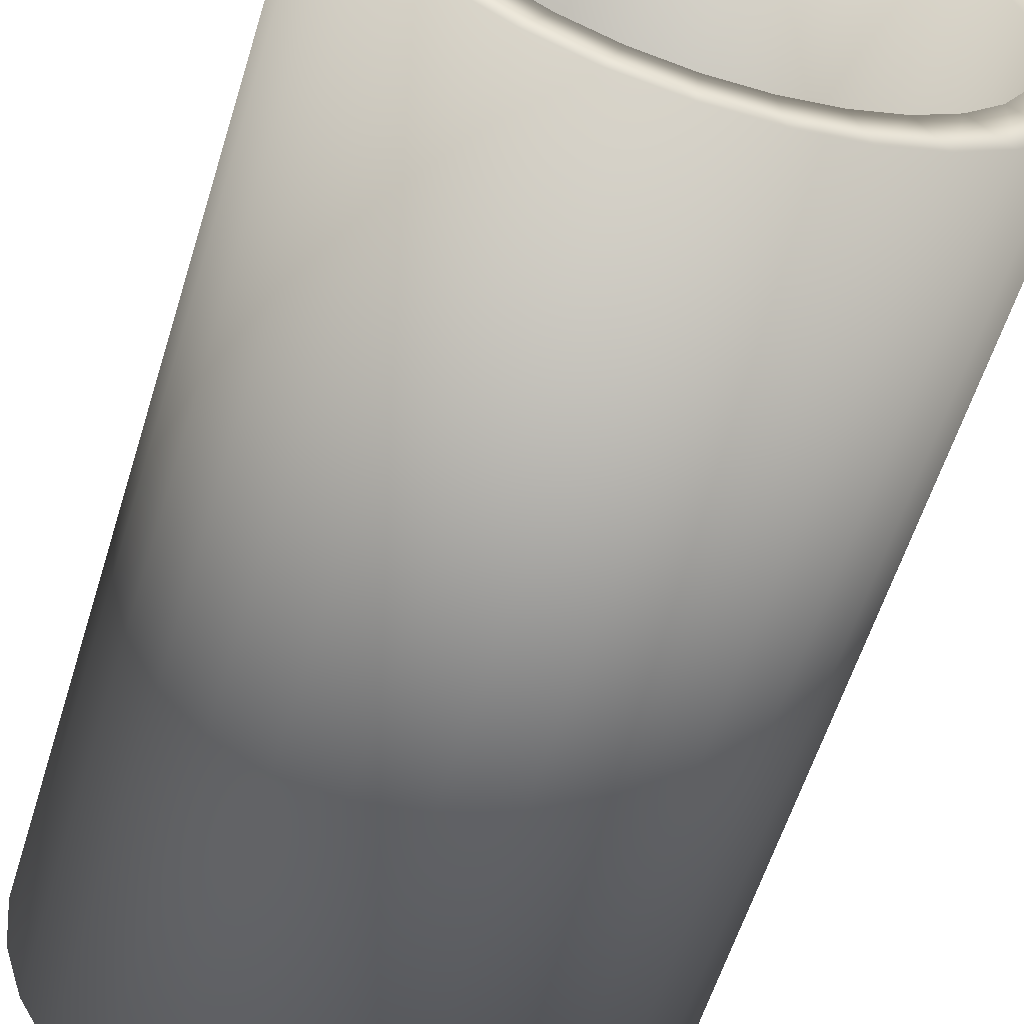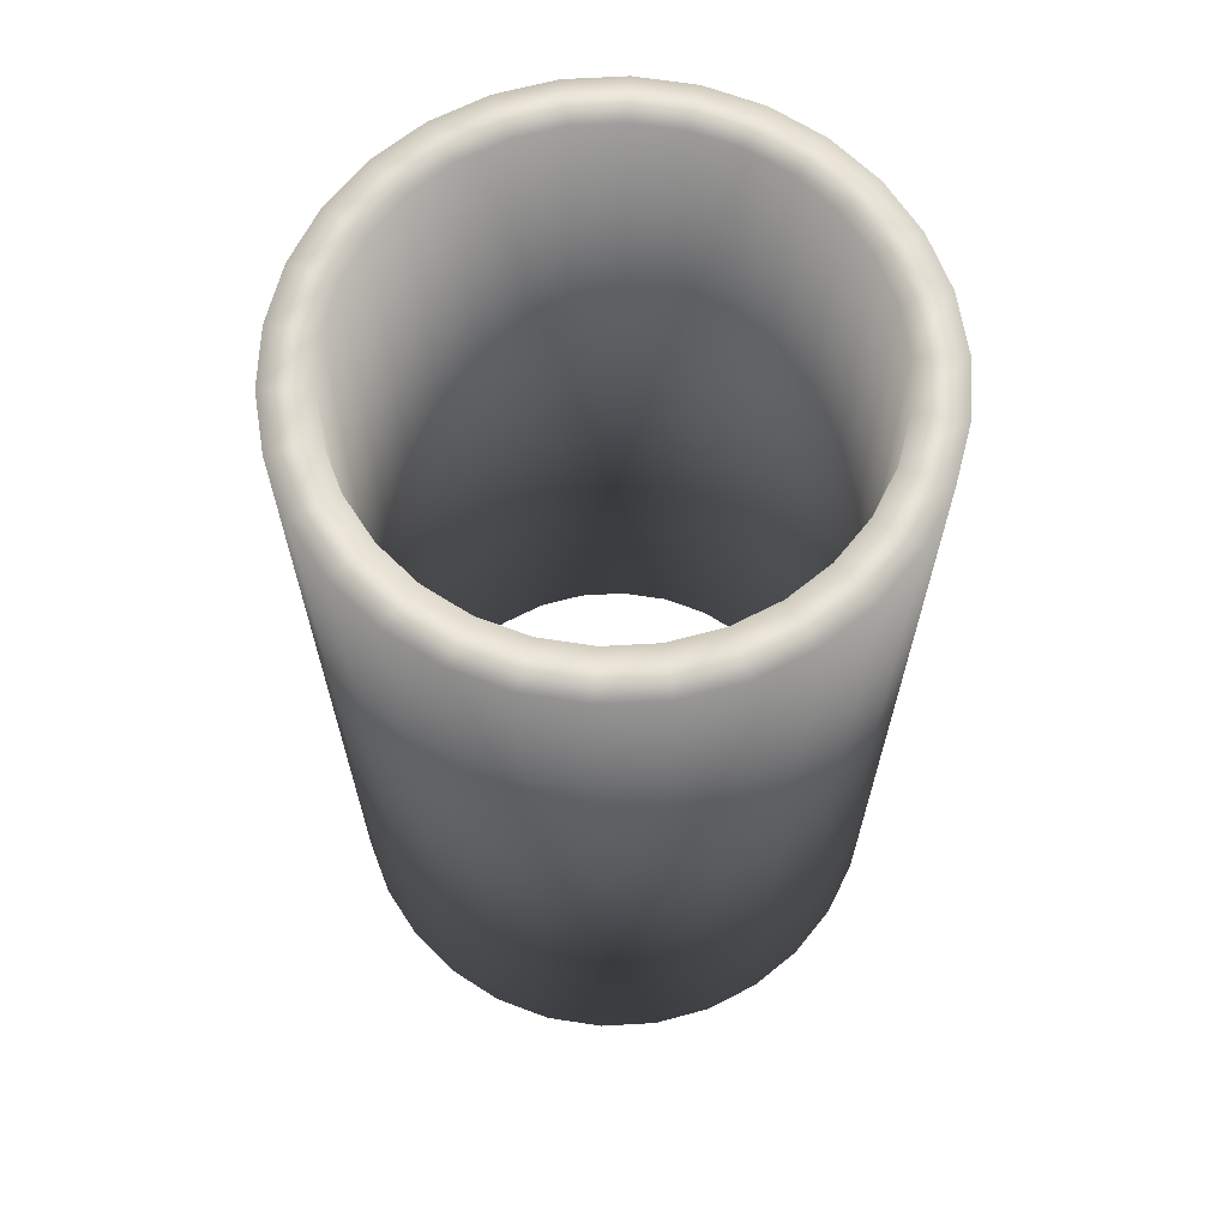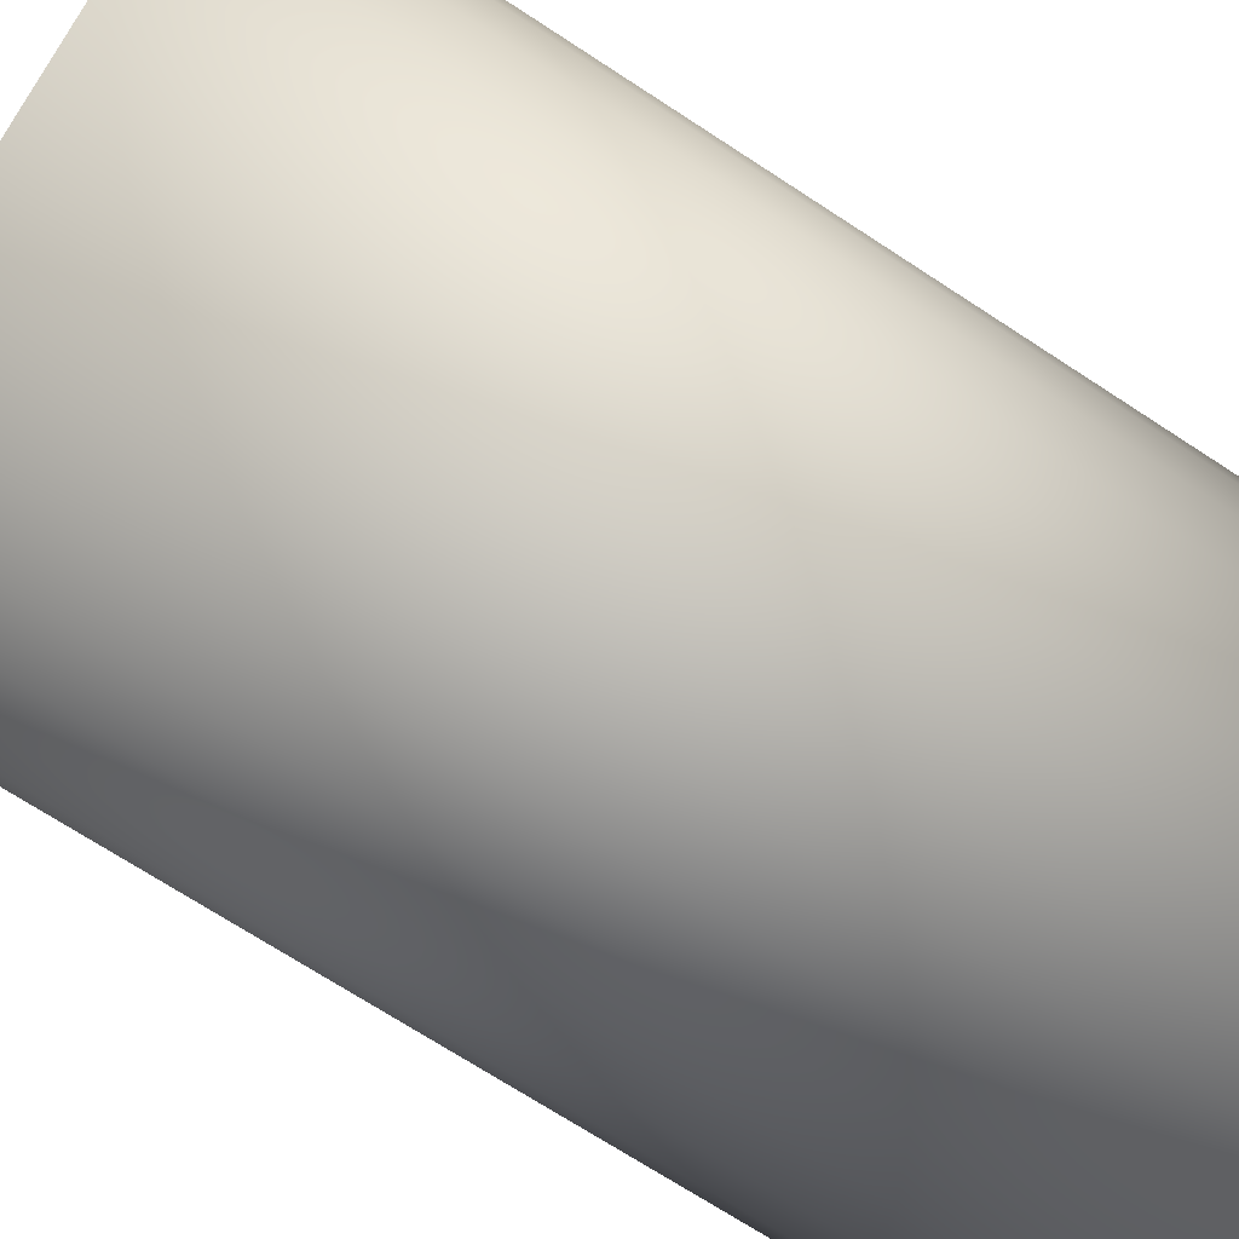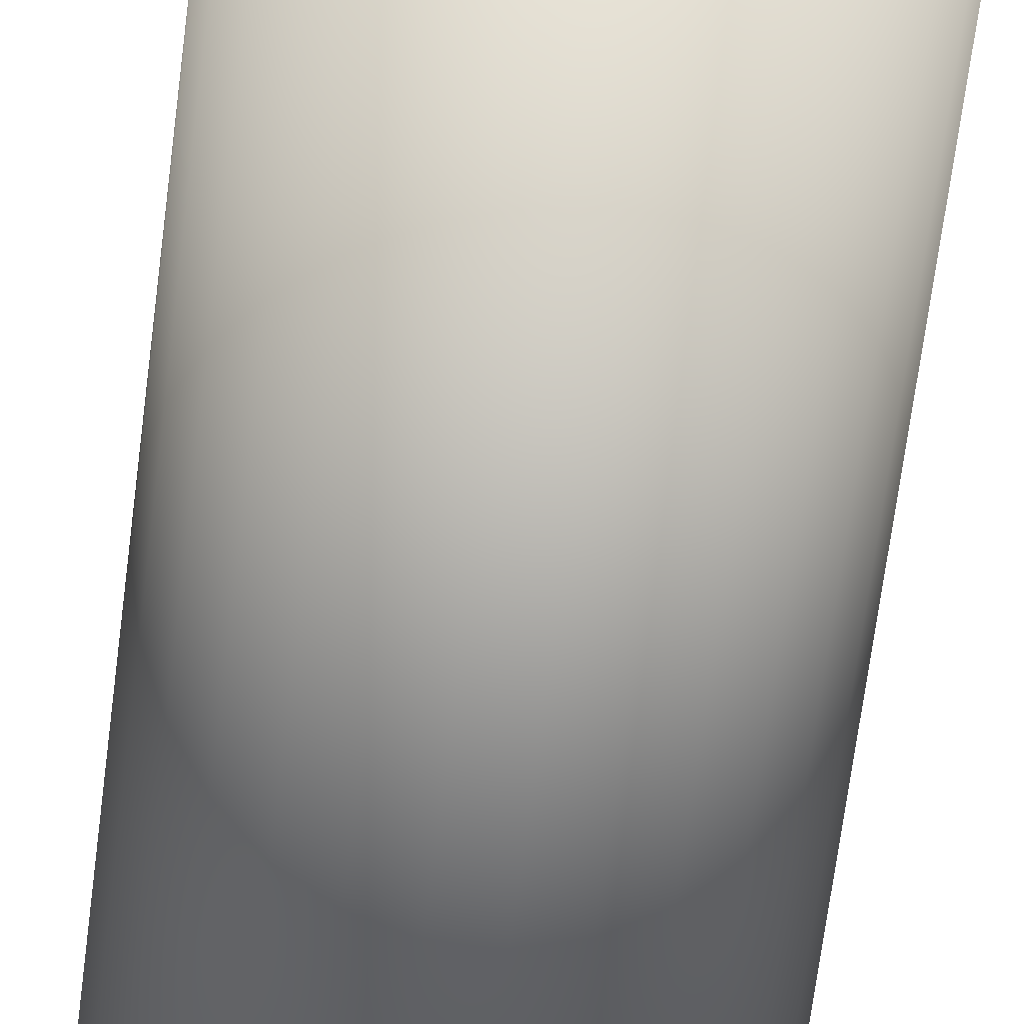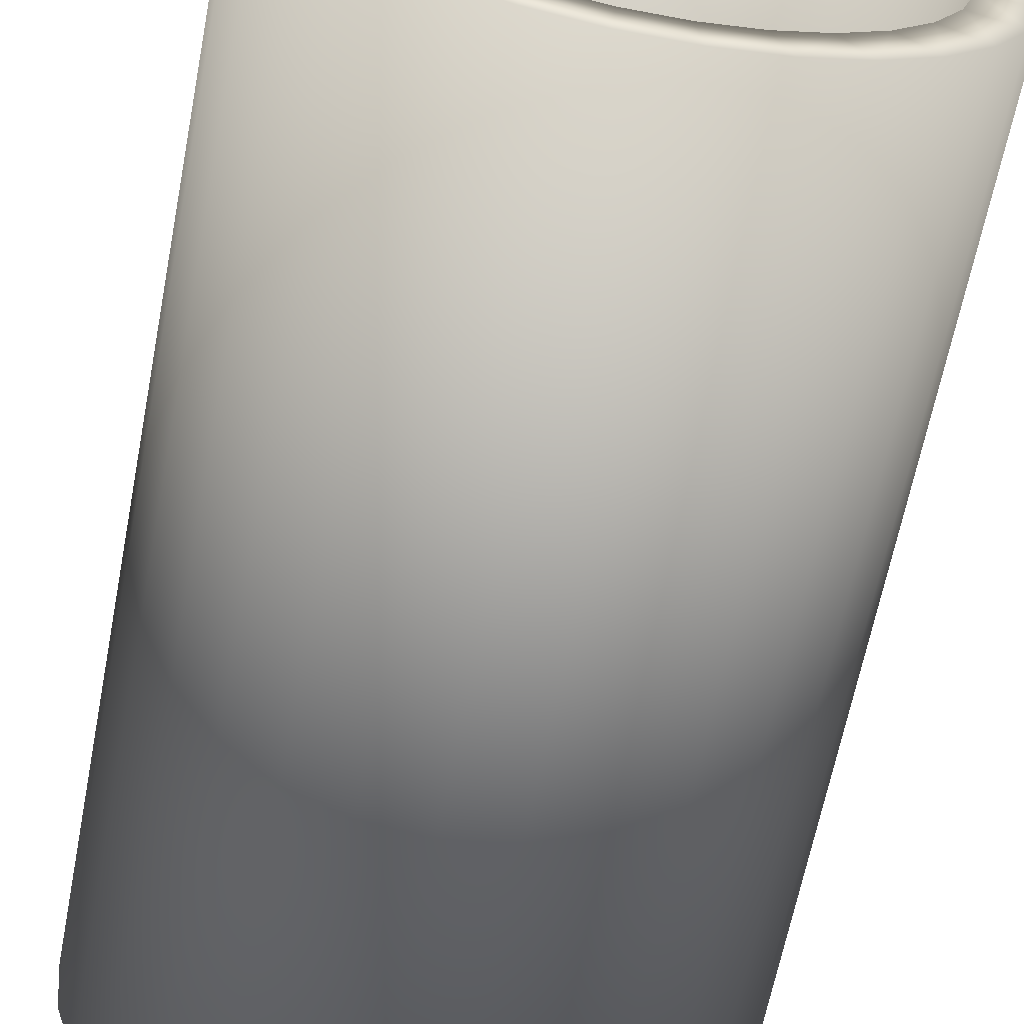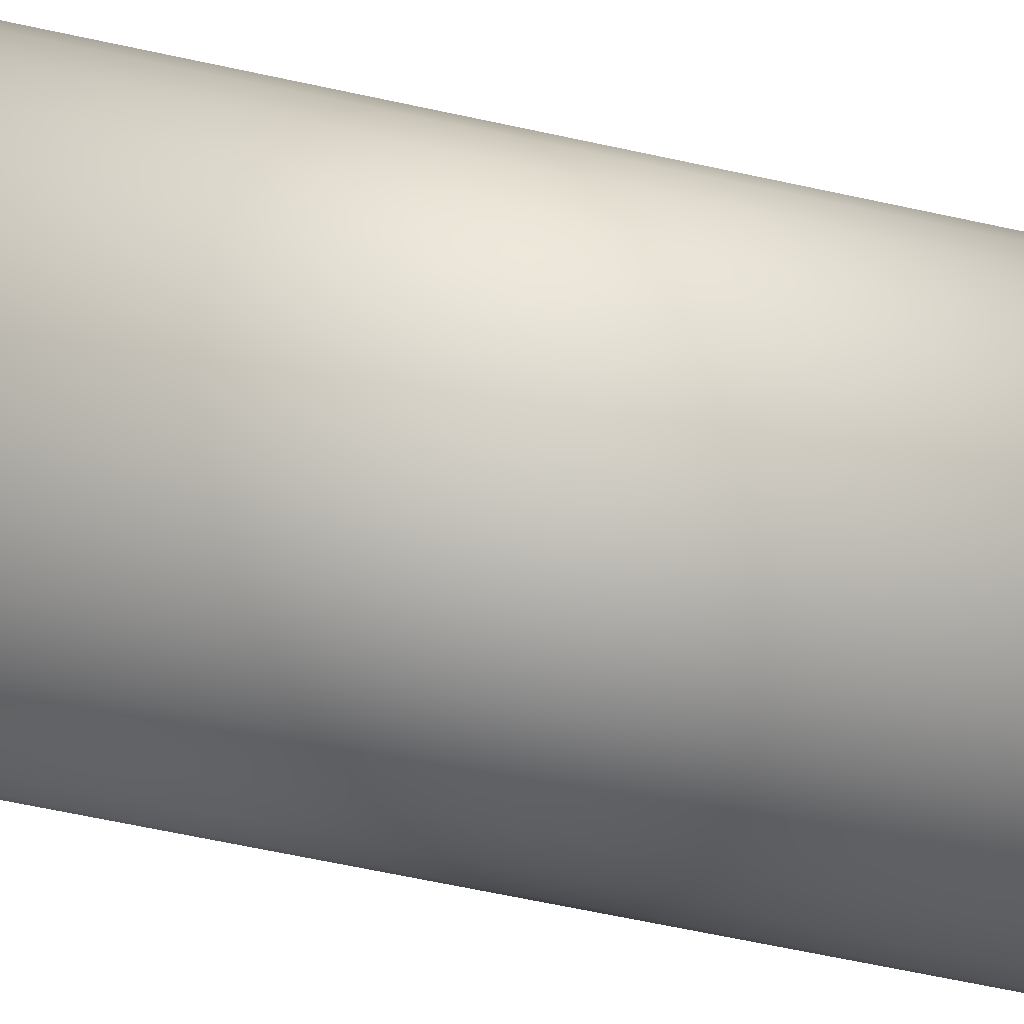
<metadata>
{"format":"obj","ext":"obj","renderer":"f3d","projection":"perspective","resolution":1024,"background":"white","views":[{"elev":-58.8,"azim":-17.1,"up":"+Y"},{"elev":66.1,"azim":68.8,"up":"+Z"},{"elev":-70.1,"azim":-123.3,"up":"+Y"},{"elev":-76.0,"azim":-7.6,"up":"+Y"},{"elev":-63.5,"azim":-10.9,"up":"+Y"},{"elev":-69.6,"azim":-101.9,"up":"+Y"}]}
</metadata>
<code>
v 5.869 -1.247 10
v 6 0 -10
v 6 0 10
v 5.869 -1.247 -10
v 5.869 1.247 10
v 5.481 2.44 -10
v 5.481 2.44 10
v 5.869 1.247 -10
v -0.6272 5.967 -10
v -1.854 5.706 10
v -0.6272 5.967 10
v -1.854 5.706 -10
v 4.015 4.459 -10
v 3 5.196 10
v 4.015 4.459 10
v 3 5.196 -10
v -3 -5.196 -10
v -1.854 -5.706 10
v -3 -5.196 10
v -1.854 -5.706 -10
v 4.854 -3.527 10
v 5.481 -2.44 -10
v 5.481 -2.44 10
v 4.854 -3.527 -10
v -5.481 2.44 -10
v -4.854 3.527 10
v -4.854 3.527 -10
v -5.481 2.44 10
v 5 0 -10
v 4.891 -1.04 -10
v 4.891 1.04 -10
v 4.568 -2.034 -10
v 4.045 -2.939 -10
v 4.015 -4.459 -10
v 3.346 -3.716 -10
v 3 -5.196 -10
v 2.5 -4.33 -10
v 1.854 -5.706 -10
v 1.545 -4.755 -10
v 0.6272 -5.967 -10
v 0.5226 -4.973 -10
v -0.5226 -4.973 -10
v -0.6272 -5.967 -10
v -1.545 -4.755 -10
v -2.5 -4.33 -10
v -3.346 -3.716 -10
v -4.015 -4.459 -10
v -4.045 -2.939 -10
v -4.854 -3.527 -10
v -4.568 -2.034 -10
v -5.481 -2.44 -10
v -4.891 -1.04 -10
v -5.869 -1.247 -10
v 4.568 2.034 -10
v 4.854 3.527 -10
v 4.045 2.939 -10
v 3.346 3.716 -10
v 2.5 4.33 -10
v 1.854 5.706 -10
v 1.545 4.755 -10
v 0.6272 5.967 -10
v 0.5226 4.973 -10
v -0.5226 4.973 -10
v -1.545 4.755 -10
v -2.5 4.33 -10
v -3 5.196 -10
v -3.346 3.716 -10
v -4.015 4.459 -10
v -4.045 2.939 -10
v -4.568 2.034 -10
v -4.891 1.04 -10
v -5.869 1.247 -10
v -5 0 -10
v -6 0 -10
v 4.854 3.527 10
v -5.869 -1.247 10
v -5.481 -2.44 10
v -4.854 -3.527 10
v -4.015 -4.459 10
v -0.6272 -5.967 10
v 1.854 -5.706 10
v 0.6272 -5.967 10
v 4.015 -4.459 10
v 3 -5.196 10
v -4.015 4.459 10
v -3 5.196 10
v -5.869 1.247 10
v -6 0 10
v 0.6272 5.967 10
v 1.854 5.706 10
v 5 0 10
v 4.891 1.04 10
v 4.891 -1.04 10
v 4.568 2.034 10
v 4.045 2.939 10
v 3.346 3.716 10
v 2.5 4.33 10
v 1.545 4.755 10
v 0.5226 4.973 10
v -0.5226 4.973 10
v -1.545 4.755 10
v -2.5 4.33 10
v -3.346 3.716 10
v -4.045 2.939 10
v -4.568 2.034 10
v -4.891 1.04 10
v 4.568 -2.034 10
v 4.045 -2.939 10
v 3.346 -3.716 10
v 2.5 -4.33 10
v 1.545 -4.755 10
v 0.5226 -4.973 10
v -0.5226 -4.973 10
v -1.545 -4.755 10
v -2.5 -4.33 10
v -3.346 -3.716 10
v -4.045 -2.939 10
v -4.568 -2.034 10
v -4.891 -1.04 10
v -5 0 10
f 1 2 3
f 2 1 4
f 5 6 7
f 6 5 8
f 3 8 5
f 8 3 2
f 9 10 11
f 10 9 12
f 13 14 15
f 14 13 16
f 17 18 19
f 18 17 20
f 21 22 23
f 22 21 24
f 25 26 27
f 26 25 28
f 29 2 4
f 30 4 22
f 2 29 8
f 31 8 29
f 4 30 29
f 32 22 24
f 22 32 30
f 24 33 32
f 34 33 24
f 34 35 33
f 36 35 34
f 36 37 35
f 38 37 36
f 38 39 37
f 40 39 38
f 40 41 39
f 40 42 41
f 43 42 40
f 43 44 42
f 20 44 43
f 20 45 44
f 17 45 20
f 17 46 45
f 47 46 17
f 47 48 46
f 49 48 47
f 48 49 50
f 51 50 49
f 50 51 52
f 53 52 51
f 8 31 6
f 54 6 31
f 6 54 55
f 56 55 54
f 56 13 55
f 57 13 56
f 57 16 13
f 58 16 57
f 58 59 16
f 60 59 58
f 60 61 59
f 62 61 60
f 63 61 62
f 63 9 61
f 64 9 63
f 64 12 9
f 65 12 64
f 65 66 12
f 67 66 65
f 67 68 66
f 69 68 67
f 27 69 70
f 69 27 68
f 25 70 71
f 72 71 73
f 52 53 73
f 70 25 27
f 74 73 53
f 71 72 25
f 73 74 72
f 7 55 75
f 55 7 6
f 51 76 53
f 76 51 77
f 47 78 49
f 78 47 79
f 20 80 18
f 80 20 43
f 40 81 82
f 81 40 38
f 36 83 84
f 83 36 34
f 23 4 1
f 4 23 22
f 66 85 86
f 85 66 68
f 12 86 10
f 86 12 66
f 27 85 68
f 85 27 26
f 72 28 25
f 28 72 87
f 74 87 72
f 87 74 88
f 53 88 74
f 88 53 76
f 59 89 90
f 89 59 61
f 16 90 14
f 90 16 59
f 61 11 89
f 11 61 9
f 75 13 15
f 13 75 55
f 49 77 51
f 77 49 78
f 47 19 79
f 19 47 17
f 43 82 80
f 82 43 40
f 38 84 81
f 84 38 36
f 83 24 21
f 24 83 34
f 91 3 5
f 92 5 7
f 3 91 1
f 93 1 91
f 5 92 91
f 94 7 75
f 7 94 92
f 75 95 94
f 15 95 75
f 15 96 95
f 14 96 15
f 14 97 96
f 90 97 14
f 90 98 97
f 89 98 90
f 89 99 98
f 89 100 99
f 11 100 89
f 11 101 100
f 10 101 11
f 10 102 101
f 86 102 10
f 86 103 102
f 85 103 86
f 85 104 103
f 26 104 85
f 104 26 105
f 28 105 26
f 105 28 106
f 87 106 28
f 1 93 23
f 107 23 93
f 23 107 21
f 108 21 107
f 108 83 21
f 109 83 108
f 109 84 83
f 110 84 109
f 110 81 84
f 111 81 110
f 111 82 81
f 112 82 111
f 113 82 112
f 113 80 82
f 114 80 113
f 114 18 80
f 115 18 114
f 115 19 18
f 116 19 115
f 116 79 19
f 117 79 116
f 78 117 118
f 117 78 79
f 77 118 119
f 76 119 120
f 106 87 120
f 118 77 78
f 88 120 87
f 119 76 77
f 120 88 76
f 31 94 54
f 94 31 92
f 29 92 31
f 92 29 91
f 60 97 98
f 97 60 58
f 44 115 114
f 115 44 45
f 32 93 30
f 93 32 107
f 65 101 102
f 101 65 64
f 39 112 111
f 112 39 41
f 119 73 120
f 73 119 52
f 56 96 57
f 96 56 95
f 64 100 101
f 100 64 63
f 30 91 29
f 91 30 93
f 118 52 119
f 52 118 50
f 116 48 117
f 48 116 46
f 42 114 113
f 114 42 44
f 41 113 112
f 113 41 42
f 37 111 110
f 111 37 39
f 35 108 33
f 108 35 109
f 104 67 103
f 67 104 69
f 67 102 103
f 102 67 65
f 105 69 104
f 69 105 70
f 106 70 105
f 70 106 71
f 58 96 97
f 96 58 57
f 54 95 56
f 95 54 94
f 45 116 115
f 116 45 46
f 117 50 118
f 50 117 48
f 35 110 109
f 110 35 37
f 33 107 32
f 107 33 108
f 120 71 106
f 71 120 73
f 63 99 100
f 99 63 62
f 62 98 99
f 98 62 60

</code>
